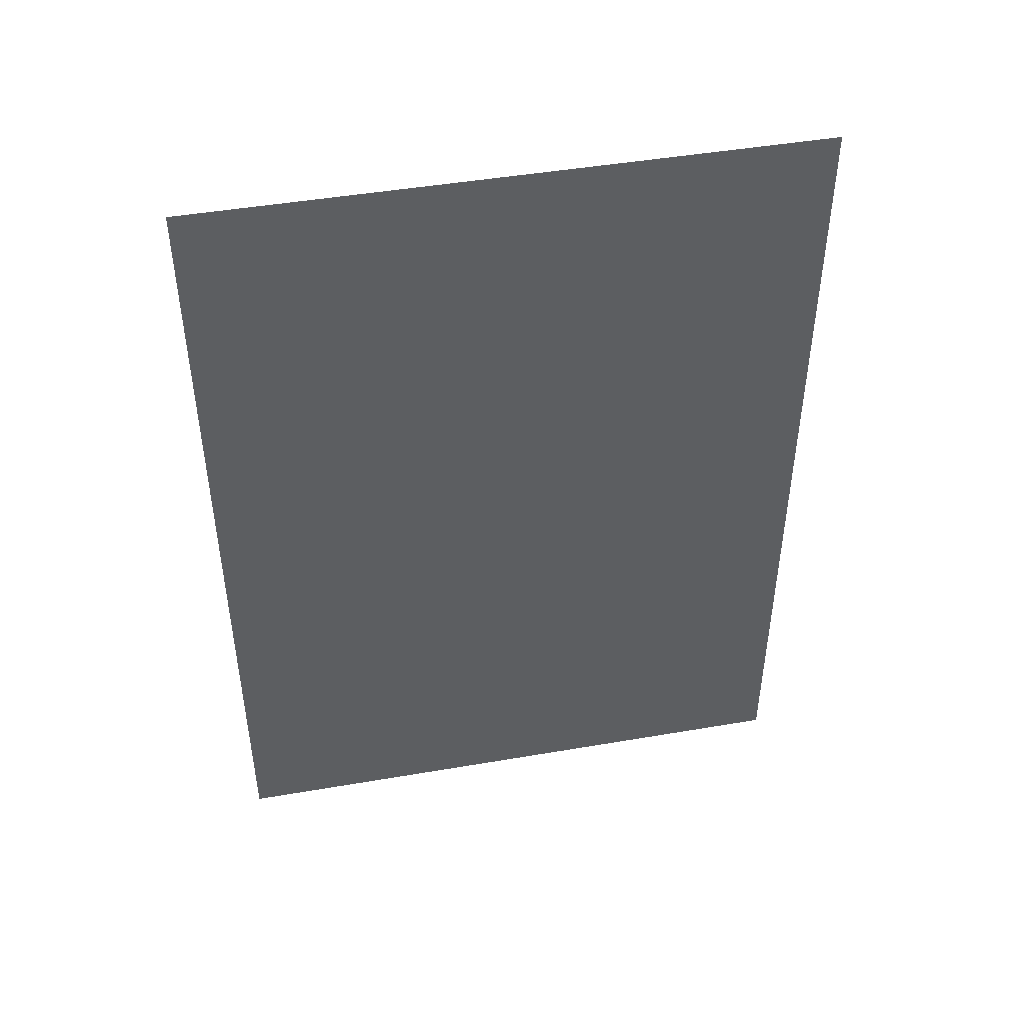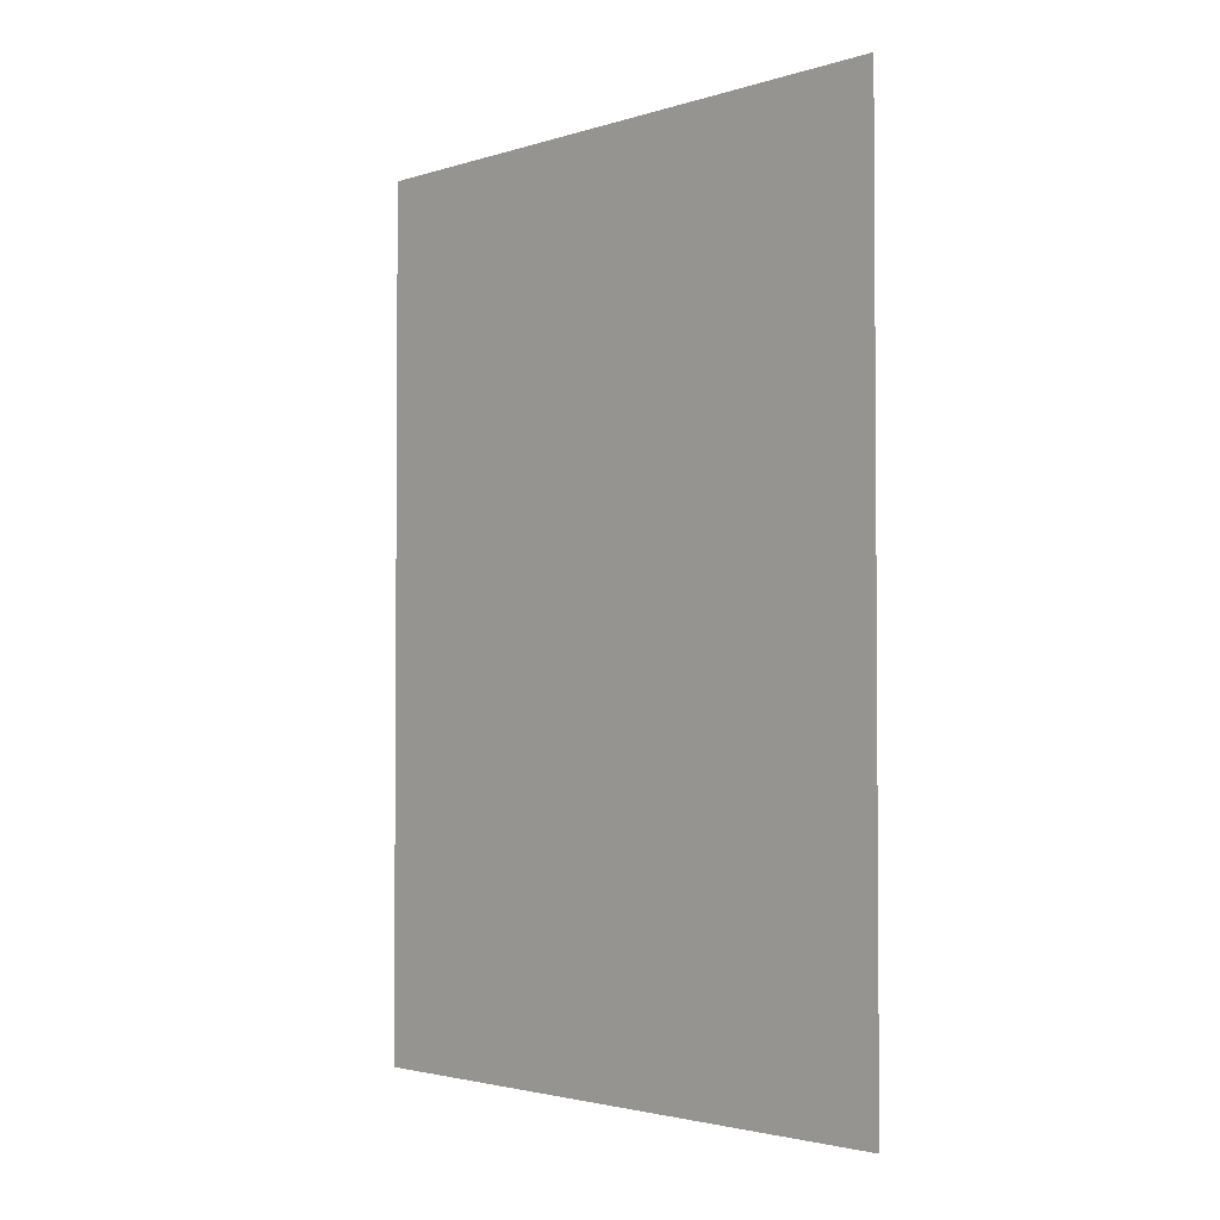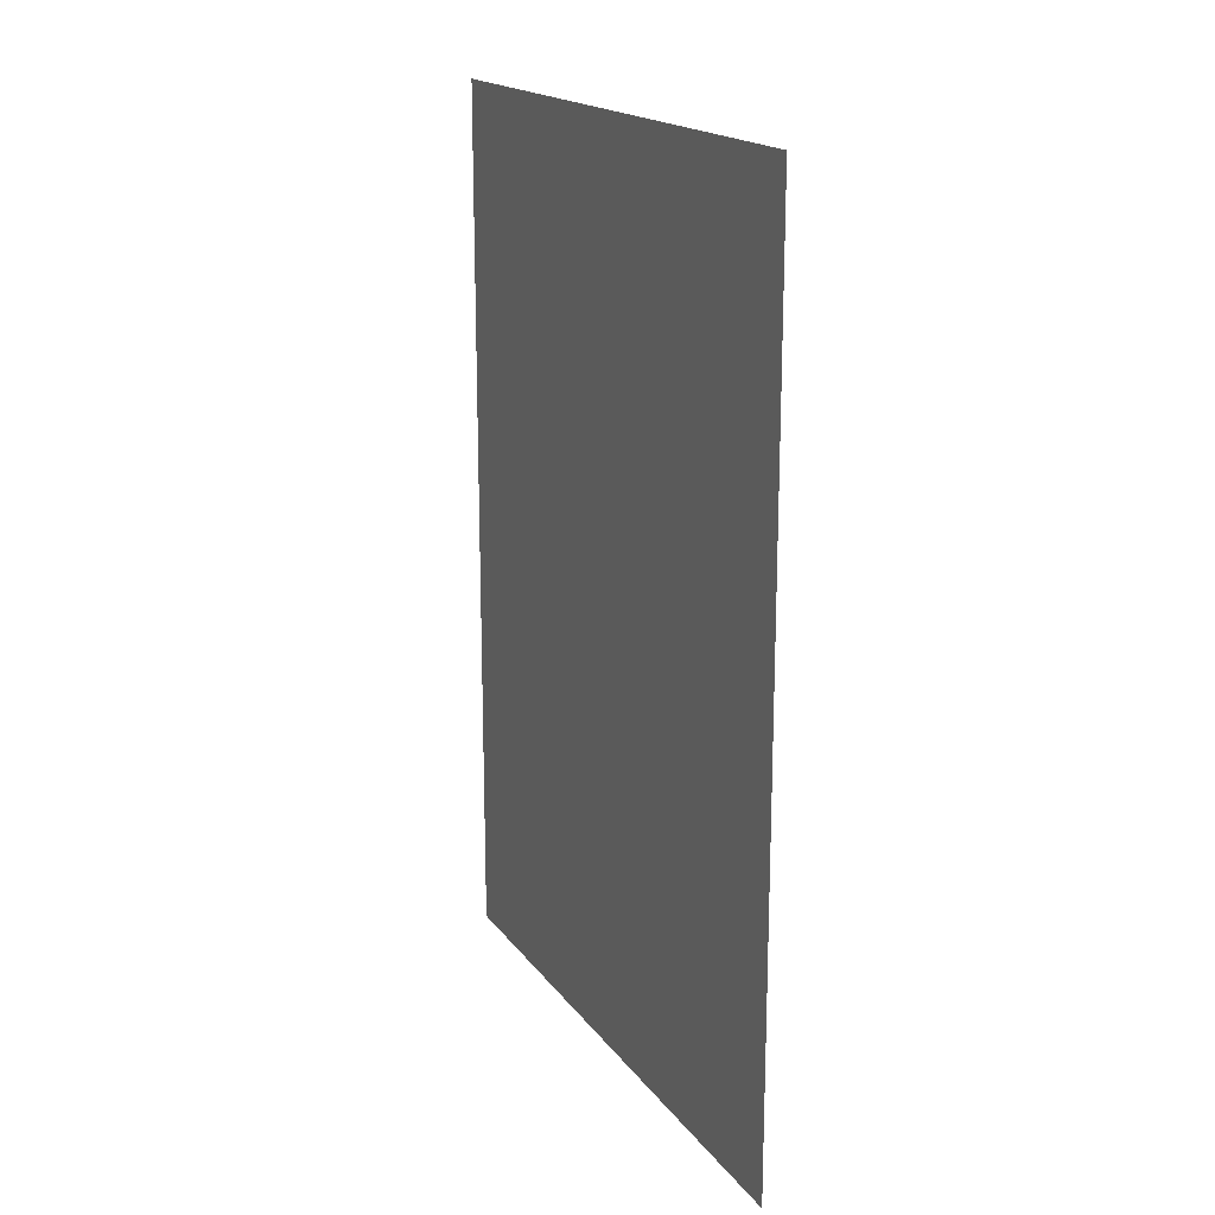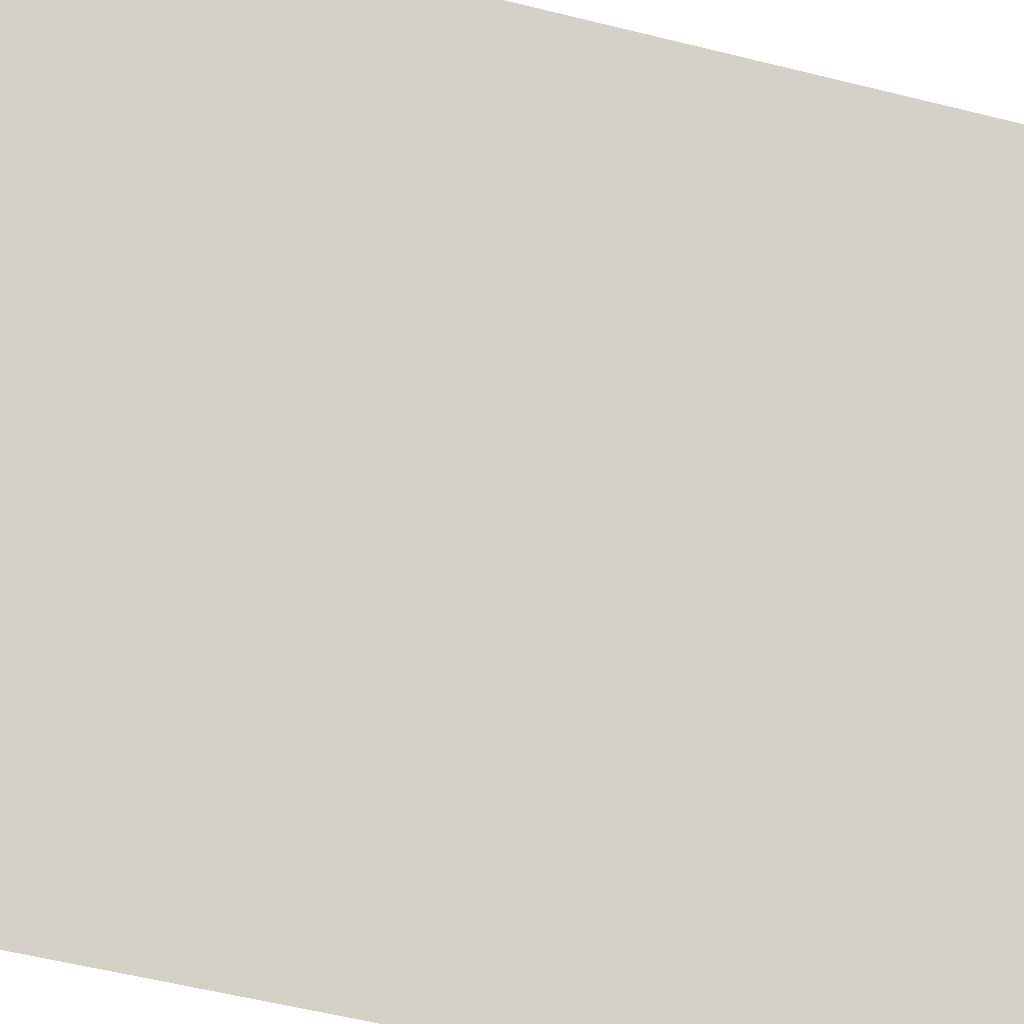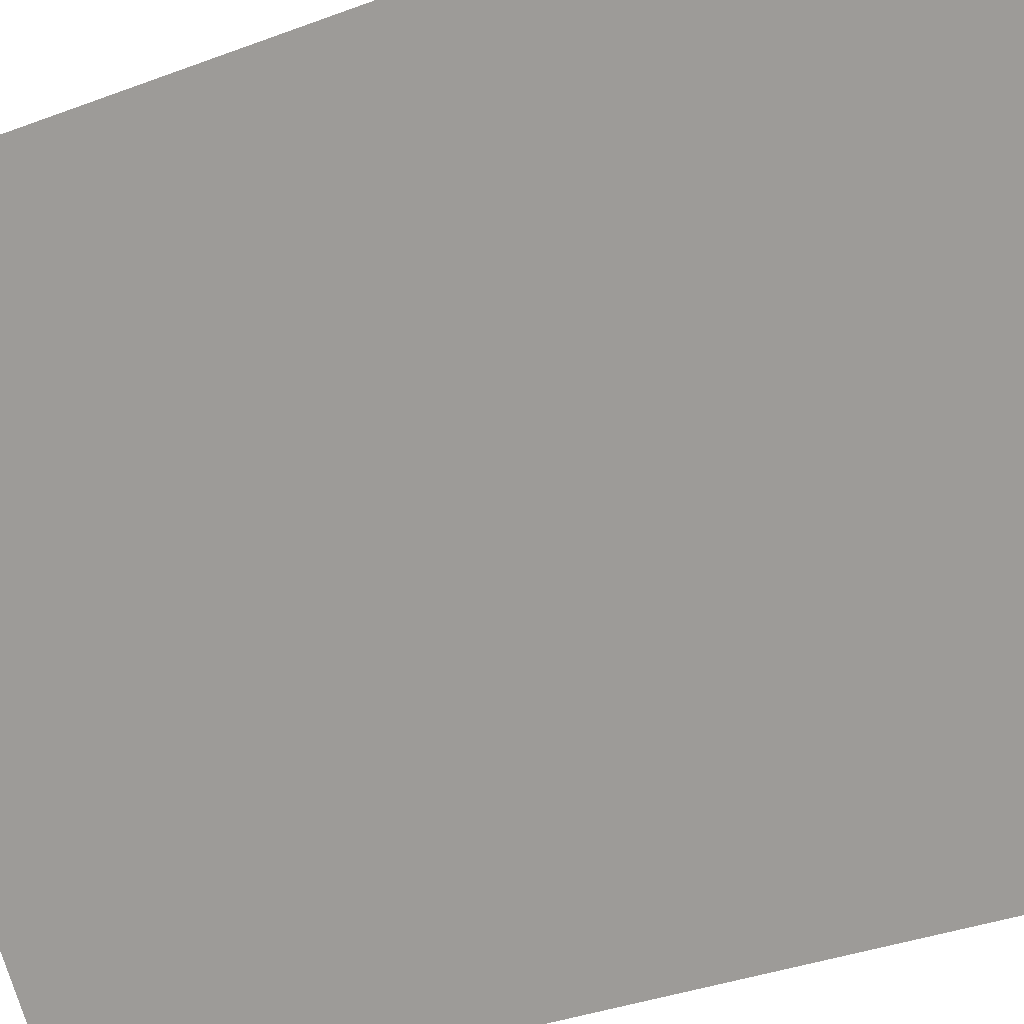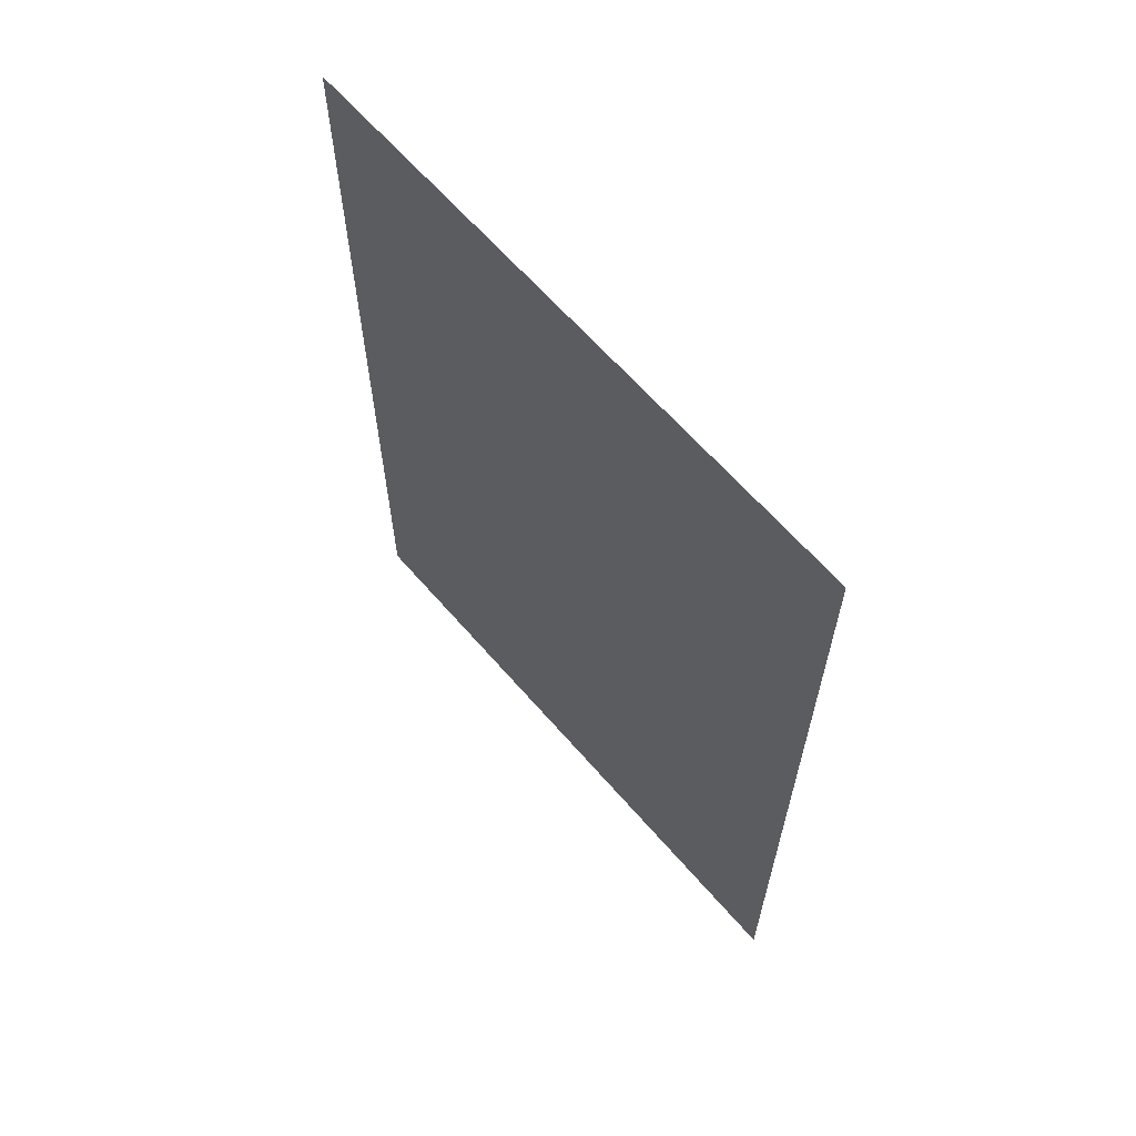
<metadata>
{"format":"obj","ext":"obj","renderer":"f3d","projection":"perspective","resolution":1024,"background":"white","views":[{"elev":46.4,"azim":-146.1,"up":"+Y"},{"elev":-2.6,"azim":91.9,"up":"+Y"},{"elev":18.0,"azim":110.3,"up":"+Y"},{"elev":-55.9,"azim":-104.7,"up":"+Z"},{"elev":-34.4,"azim":-62.8,"up":"+Z"},{"elev":63.5,"azim":-85.8,"up":"+Y"}]}
</metadata>
<code>
v  0 -4 -0
v  2 -4 -2
v  2 0 -2
v  0 0 -0
g halfBasic02b
f 1 2 3 4

</code>
